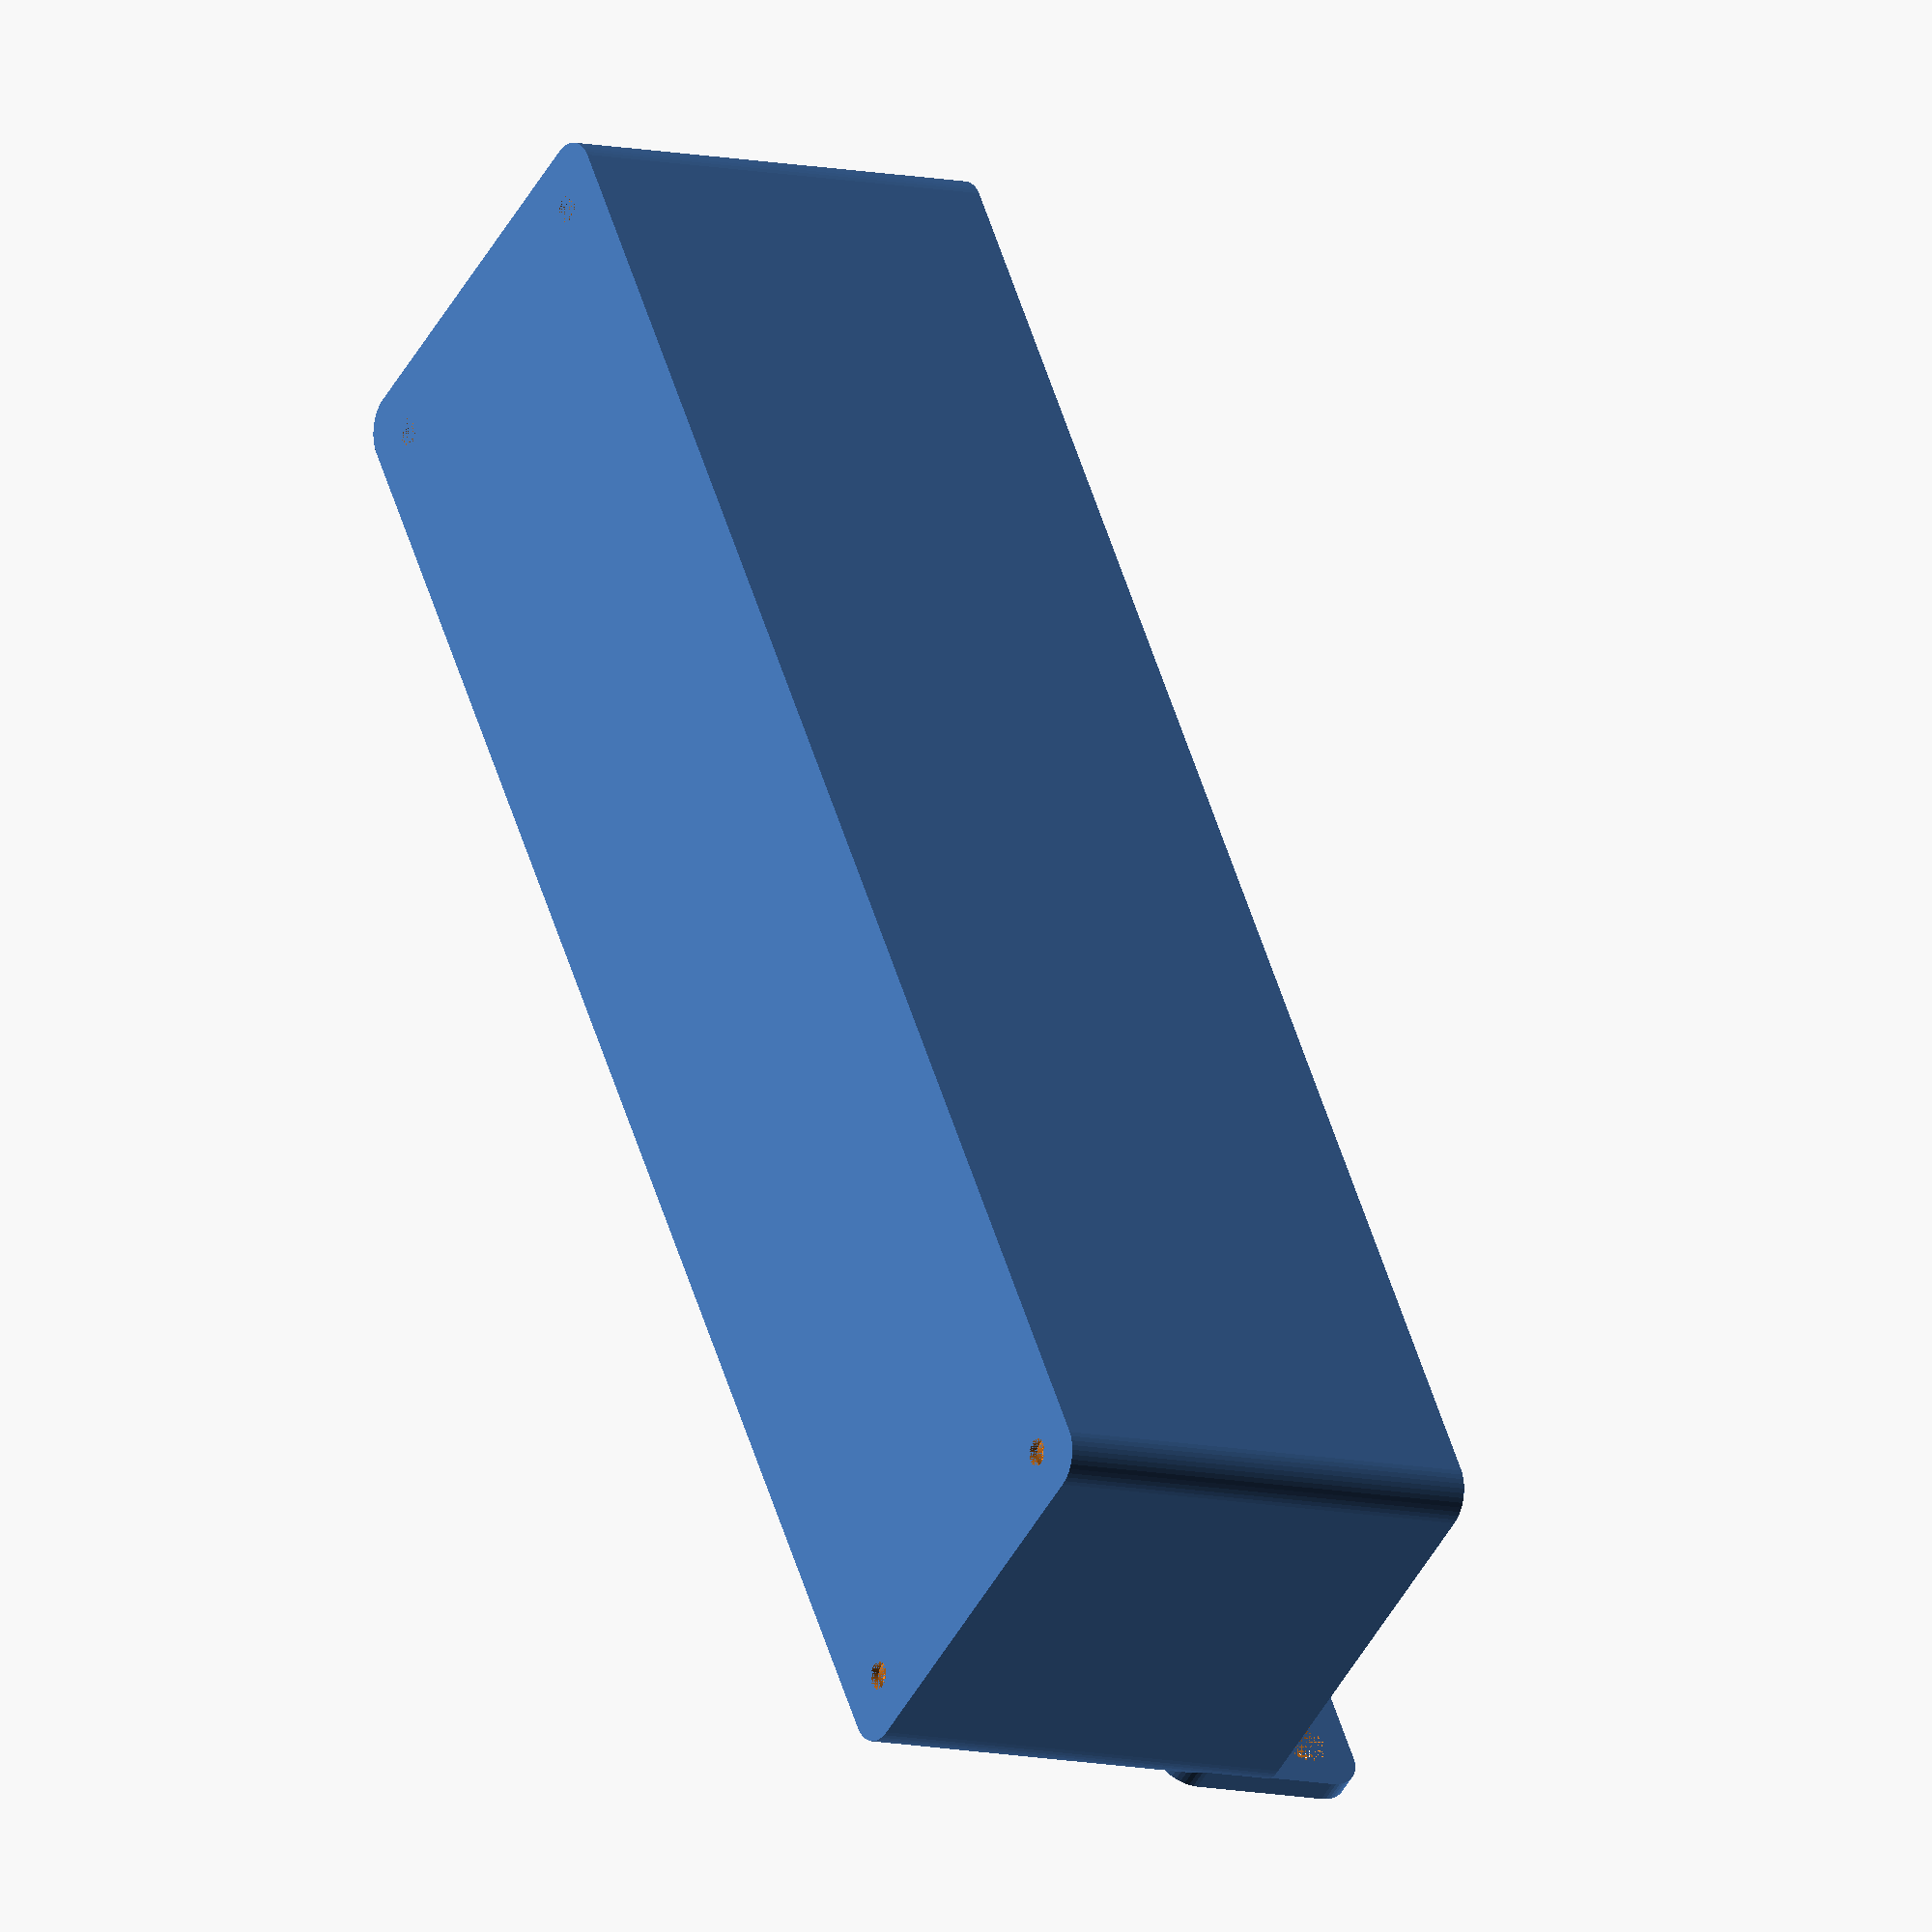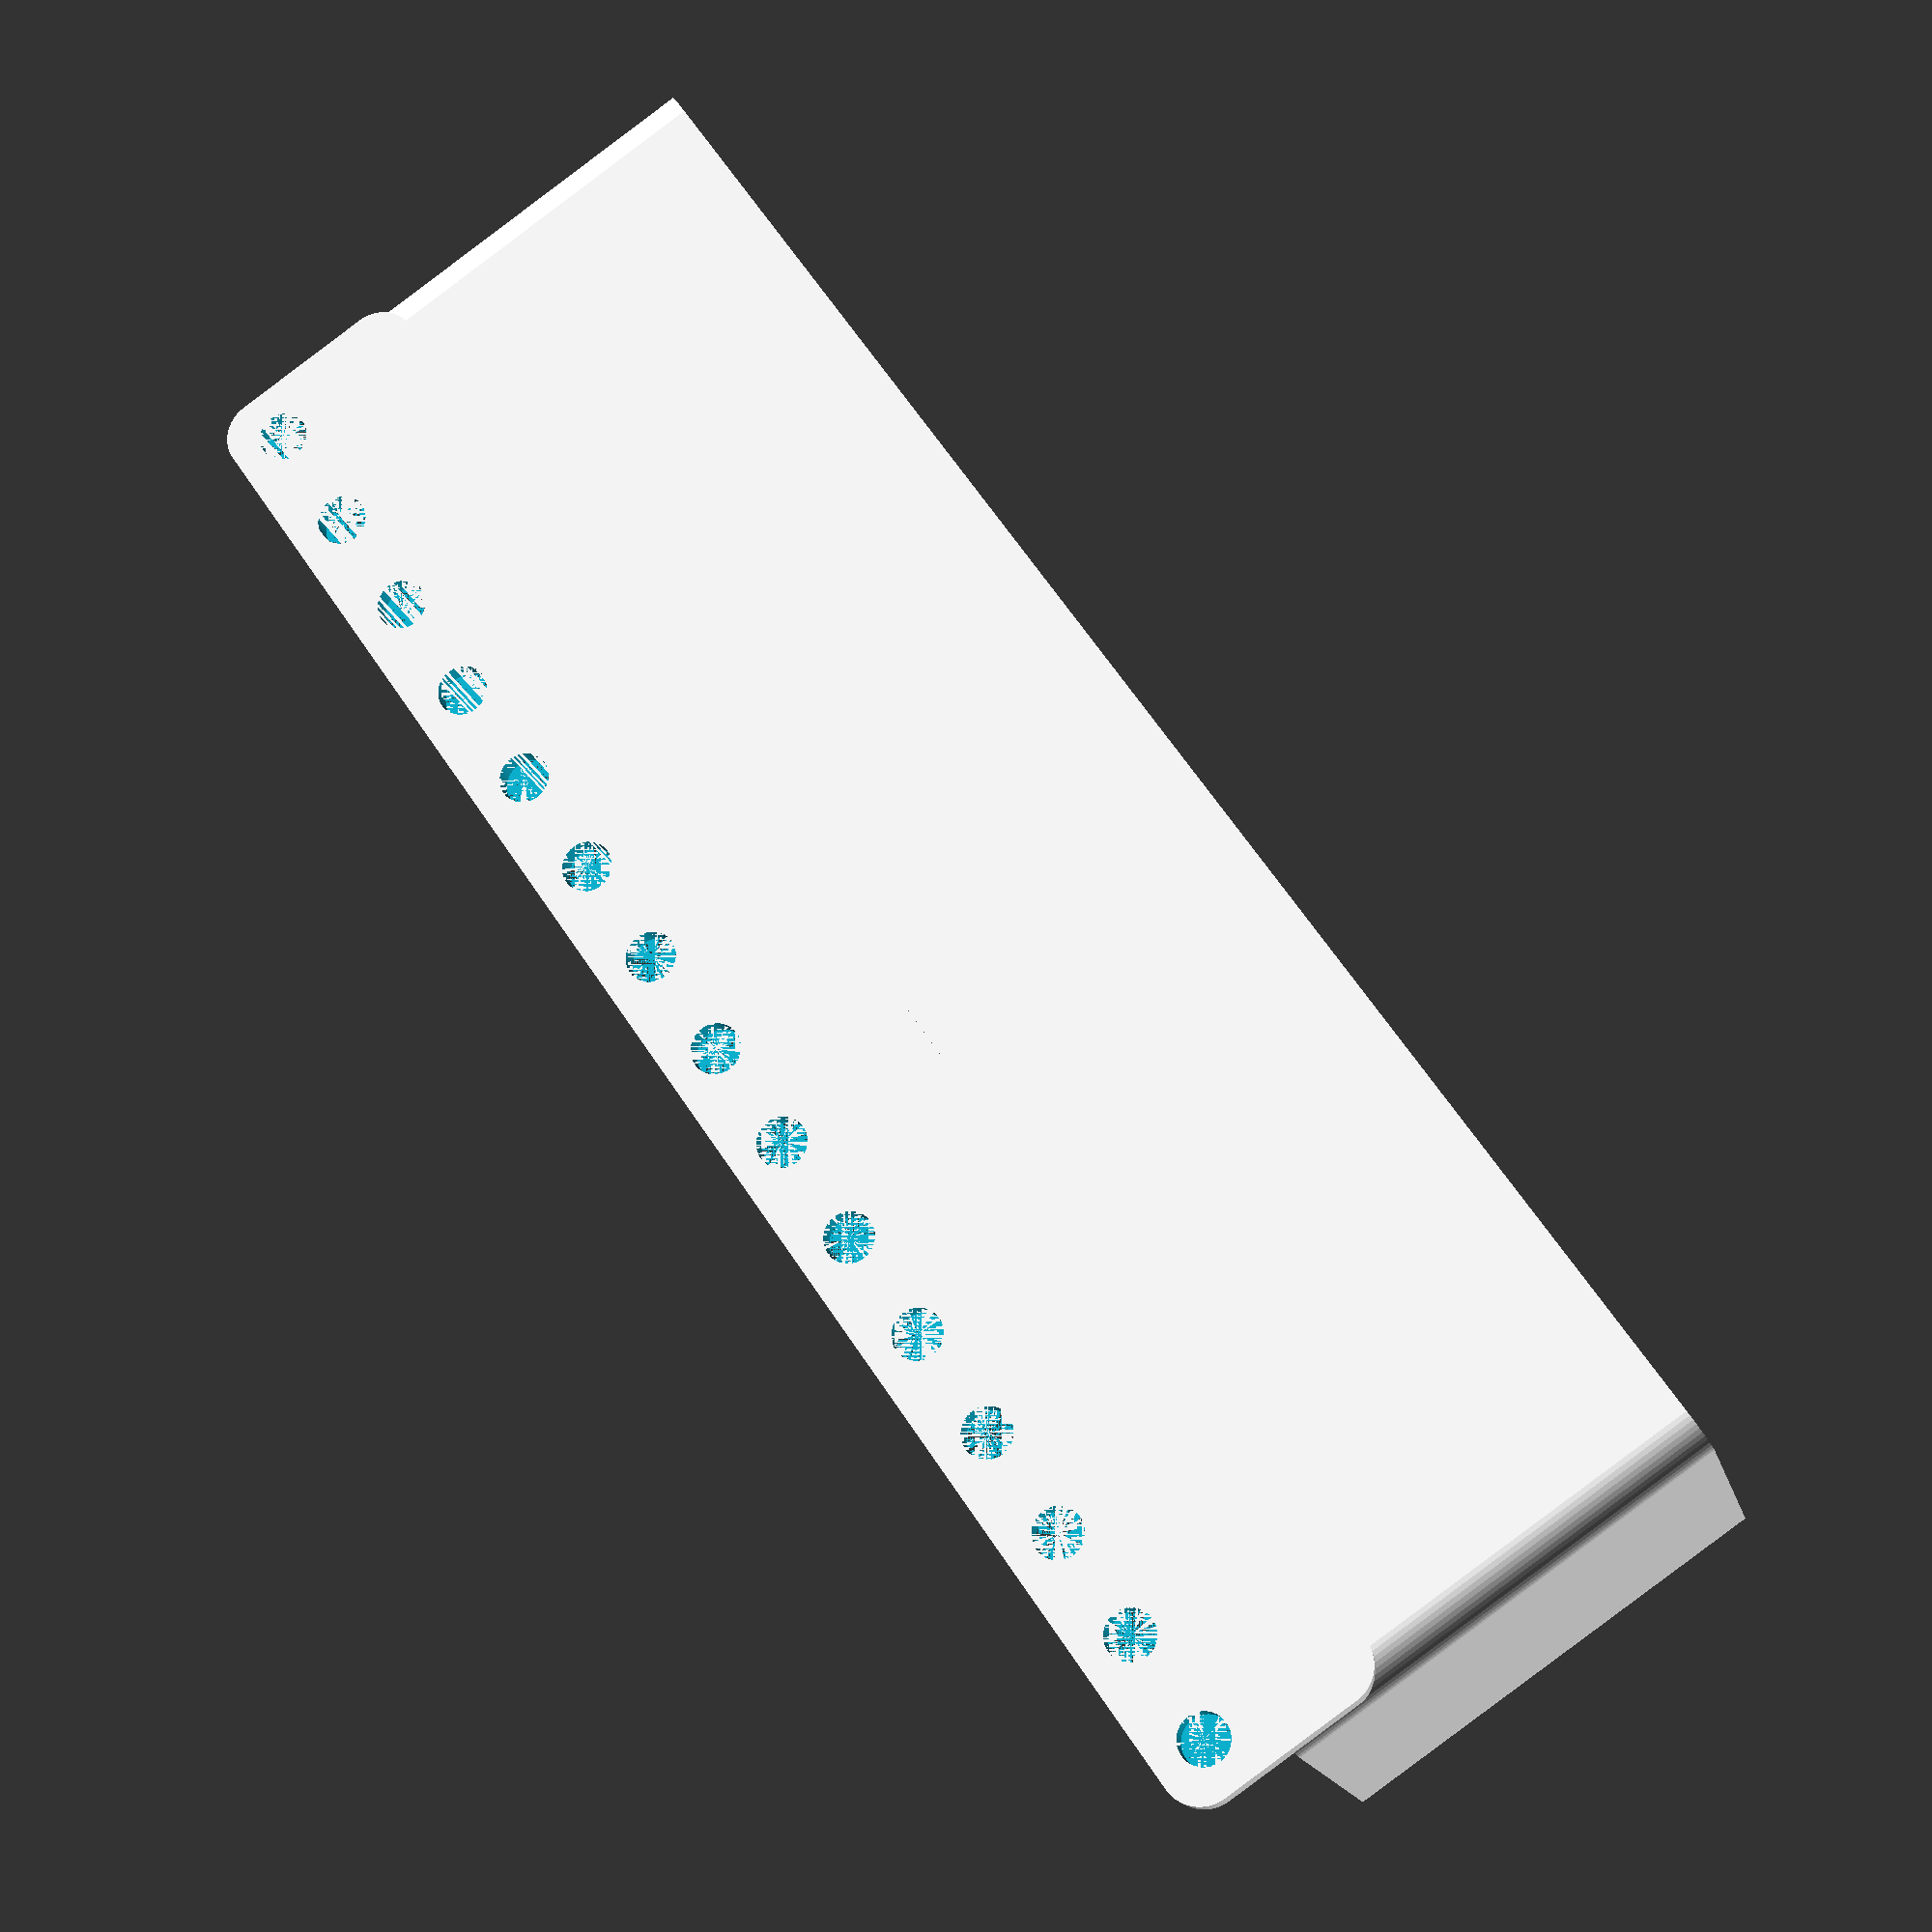
<openscad>
$fn = 50;


difference() {
	union() {
		difference() {
			union() {
				hull() {
					translate(v = [-107.5000000000, 25.0000000000, 0]) {
						cylinder(h = 60, r = 5);
					}
					translate(v = [107.5000000000, 25.0000000000, 0]) {
						cylinder(h = 60, r = 5);
					}
					translate(v = [-107.5000000000, -25.0000000000, 0]) {
						cylinder(h = 60, r = 5);
					}
					translate(v = [107.5000000000, -25.0000000000, 0]) {
						cylinder(h = 60, r = 5);
					}
				}
			}
			union() {
				translate(v = [-105.0000000000, -22.5000000000, 3]) {
					rotate(a = [0, 0, 0]) {
						difference() {
							union() {
								translate(v = [0, 0, -3.0000000000]) {
									cylinder(h = 3, r = 1.5000000000);
								}
								translate(v = [0, 0, -1.9000000000]) {
									cylinder(h = 1.9000000000, r1 = 1.8000000000, r2 = 3.6000000000);
								}
								cylinder(h = 250, r = 3.6000000000);
								translate(v = [0, 0, -3.0000000000]) {
									cylinder(h = 3, r = 1.8000000000);
								}
								translate(v = [0, 0, -3.0000000000]) {
									cylinder(h = 3, r = 1.5000000000);
								}
							}
							union();
						}
					}
				}
				translate(v = [105.0000000000, -22.5000000000, 3]) {
					rotate(a = [0, 0, 0]) {
						difference() {
							union() {
								translate(v = [0, 0, -3.0000000000]) {
									cylinder(h = 3, r = 1.5000000000);
								}
								translate(v = [0, 0, -1.9000000000]) {
									cylinder(h = 1.9000000000, r1 = 1.8000000000, r2 = 3.6000000000);
								}
								cylinder(h = 250, r = 3.6000000000);
								translate(v = [0, 0, -3.0000000000]) {
									cylinder(h = 3, r = 1.8000000000);
								}
								translate(v = [0, 0, -3.0000000000]) {
									cylinder(h = 3, r = 1.5000000000);
								}
							}
							union();
						}
					}
				}
				translate(v = [-105.0000000000, 22.5000000000, 3]) {
					rotate(a = [0, 0, 0]) {
						difference() {
							union() {
								translate(v = [0, 0, -3.0000000000]) {
									cylinder(h = 3, r = 1.5000000000);
								}
								translate(v = [0, 0, -1.9000000000]) {
									cylinder(h = 1.9000000000, r1 = 1.8000000000, r2 = 3.6000000000);
								}
								cylinder(h = 250, r = 3.6000000000);
								translate(v = [0, 0, -3.0000000000]) {
									cylinder(h = 3, r = 1.8000000000);
								}
								translate(v = [0, 0, -3.0000000000]) {
									cylinder(h = 3, r = 1.5000000000);
								}
							}
							union();
						}
					}
				}
				translate(v = [105.0000000000, 22.5000000000, 3]) {
					rotate(a = [0, 0, 0]) {
						difference() {
							union() {
								translate(v = [0, 0, -3.0000000000]) {
									cylinder(h = 3, r = 1.5000000000);
								}
								translate(v = [0, 0, -1.9000000000]) {
									cylinder(h = 1.9000000000, r1 = 1.8000000000, r2 = 3.6000000000);
								}
								cylinder(h = 250, r = 3.6000000000);
								translate(v = [0, 0, -3.0000000000]) {
									cylinder(h = 3, r = 1.8000000000);
								}
								translate(v = [0, 0, -3.0000000000]) {
									cylinder(h = 3, r = 1.5000000000);
								}
							}
							union();
						}
					}
				}
				translate(v = [0, 0, 2.9925000000]) {
					hull() {
						union() {
							translate(v = [-107.0000000000, 24.5000000000, 4]) {
								cylinder(h = 97, r = 4);
							}
							translate(v = [-107.0000000000, 24.5000000000, 4]) {
								sphere(r = 4);
							}
							translate(v = [-107.0000000000, 24.5000000000, 101]) {
								sphere(r = 4);
							}
						}
						union() {
							translate(v = [107.0000000000, 24.5000000000, 4]) {
								cylinder(h = 97, r = 4);
							}
							translate(v = [107.0000000000, 24.5000000000, 4]) {
								sphere(r = 4);
							}
							translate(v = [107.0000000000, 24.5000000000, 101]) {
								sphere(r = 4);
							}
						}
						union() {
							translate(v = [-107.0000000000, -24.5000000000, 4]) {
								cylinder(h = 97, r = 4);
							}
							translate(v = [-107.0000000000, -24.5000000000, 4]) {
								sphere(r = 4);
							}
							translate(v = [-107.0000000000, -24.5000000000, 101]) {
								sphere(r = 4);
							}
						}
						union() {
							translate(v = [107.0000000000, -24.5000000000, 4]) {
								cylinder(h = 97, r = 4);
							}
							translate(v = [107.0000000000, -24.5000000000, 4]) {
								sphere(r = 4);
							}
							translate(v = [107.0000000000, -24.5000000000, 101]) {
								sphere(r = 4);
							}
						}
					}
				}
			}
		}
		union() {
			translate(v = [0, 30.0000000000, 60]) {
				rotate(a = [90, 0, 0]) {
					hull() {
						translate(v = [-107.0000000000, 9.5000000000, 0]) {
							cylinder(h = 3, r = 5);
						}
						translate(v = [107.0000000000, 9.5000000000, 0]) {
							cylinder(h = 3, r = 5);
						}
						translate(v = [-107.0000000000, -9.5000000000, 0]) {
							cylinder(h = 3, r = 5);
						}
						translate(v = [107.0000000000, -9.5000000000, 0]) {
							cylinder(h = 3, r = 5);
						}
					}
				}
			}
		}
	}
	union() {
		translate(v = [0, 0, 2.9925000000]) {
			hull() {
				union() {
					translate(v = [-109.0000000000, 26.5000000000, 2]) {
						cylinder(h = 41, r = 2);
					}
					translate(v = [-109.0000000000, 26.5000000000, 2]) {
						sphere(r = 2);
					}
					translate(v = [-109.0000000000, 26.5000000000, 43]) {
						sphere(r = 2);
					}
				}
				union() {
					translate(v = [109.0000000000, 26.5000000000, 2]) {
						cylinder(h = 41, r = 2);
					}
					translate(v = [109.0000000000, 26.5000000000, 2]) {
						sphere(r = 2);
					}
					translate(v = [109.0000000000, 26.5000000000, 43]) {
						sphere(r = 2);
					}
				}
				union() {
					translate(v = [-109.0000000000, -26.5000000000, 2]) {
						cylinder(h = 41, r = 2);
					}
					translate(v = [-109.0000000000, -26.5000000000, 2]) {
						sphere(r = 2);
					}
					translate(v = [-109.0000000000, -26.5000000000, 43]) {
						sphere(r = 2);
					}
				}
				union() {
					translate(v = [109.0000000000, -26.5000000000, 2]) {
						cylinder(h = 41, r = 2);
					}
					translate(v = [109.0000000000, -26.5000000000, 2]) {
						sphere(r = 2);
					}
					translate(v = [109.0000000000, -26.5000000000, 43]) {
						sphere(r = 2);
					}
				}
			}
		}
		translate(v = [-105.0000000000, 30.0000000000, 67.5000000000]) {
			rotate(a = [90, 0, 0]) {
				cylinder(h = 3, r = 3.2500000000);
			}
		}
		translate(v = [-90.0000000000, 30.0000000000, 67.5000000000]) {
			rotate(a = [90, 0, 0]) {
				cylinder(h = 3, r = 3.2500000000);
			}
		}
		translate(v = [-75.0000000000, 30.0000000000, 67.5000000000]) {
			rotate(a = [90, 0, 0]) {
				cylinder(h = 3, r = 3.2500000000);
			}
		}
		translate(v = [-60.0000000000, 30.0000000000, 67.5000000000]) {
			rotate(a = [90, 0, 0]) {
				cylinder(h = 3, r = 3.2500000000);
			}
		}
		translate(v = [-45.0000000000, 30.0000000000, 67.5000000000]) {
			rotate(a = [90, 0, 0]) {
				cylinder(h = 3, r = 3.2500000000);
			}
		}
		translate(v = [-30.0000000000, 30.0000000000, 67.5000000000]) {
			rotate(a = [90, 0, 0]) {
				cylinder(h = 3, r = 3.2500000000);
			}
		}
		translate(v = [-15.0000000000, 30.0000000000, 67.5000000000]) {
			rotate(a = [90, 0, 0]) {
				cylinder(h = 3, r = 3.2500000000);
			}
		}
		translate(v = [0.0000000000, 30.0000000000, 67.5000000000]) {
			rotate(a = [90, 0, 0]) {
				cylinder(h = 3, r = 3.2500000000);
			}
		}
		translate(v = [15.0000000000, 30.0000000000, 67.5000000000]) {
			rotate(a = [90, 0, 0]) {
				cylinder(h = 3, r = 3.2500000000);
			}
		}
		translate(v = [30.0000000000, 30.0000000000, 67.5000000000]) {
			rotate(a = [90, 0, 0]) {
				cylinder(h = 3, r = 3.2500000000);
			}
		}
		translate(v = [45.0000000000, 30.0000000000, 67.5000000000]) {
			rotate(a = [90, 0, 0]) {
				cylinder(h = 3, r = 3.2500000000);
			}
		}
		translate(v = [60.0000000000, 30.0000000000, 67.5000000000]) {
			rotate(a = [90, 0, 0]) {
				cylinder(h = 3, r = 3.2500000000);
			}
		}
		translate(v = [75.0000000000, 30.0000000000, 67.5000000000]) {
			rotate(a = [90, 0, 0]) {
				cylinder(h = 3, r = 3.2500000000);
			}
		}
		translate(v = [90.0000000000, 30.0000000000, 67.5000000000]) {
			rotate(a = [90, 0, 0]) {
				cylinder(h = 3, r = 3.2500000000);
			}
		}
		translate(v = [105.0000000000, 30.0000000000, 67.5000000000]) {
			rotate(a = [90, 0, 0]) {
				cylinder(h = 3, r = 3.2500000000);
			}
		}
		translate(v = [105.0000000000, 30.0000000000, 67.5000000000]) {
			rotate(a = [90, 0, 0]) {
				cylinder(h = 3, r = 3.2500000000);
			}
		}
	}
}
</openscad>
<views>
elev=8.9 azim=122.4 roll=237.4 proj=o view=wireframe
elev=88.0 azim=158.3 roll=126.8 proj=p view=solid
</views>
